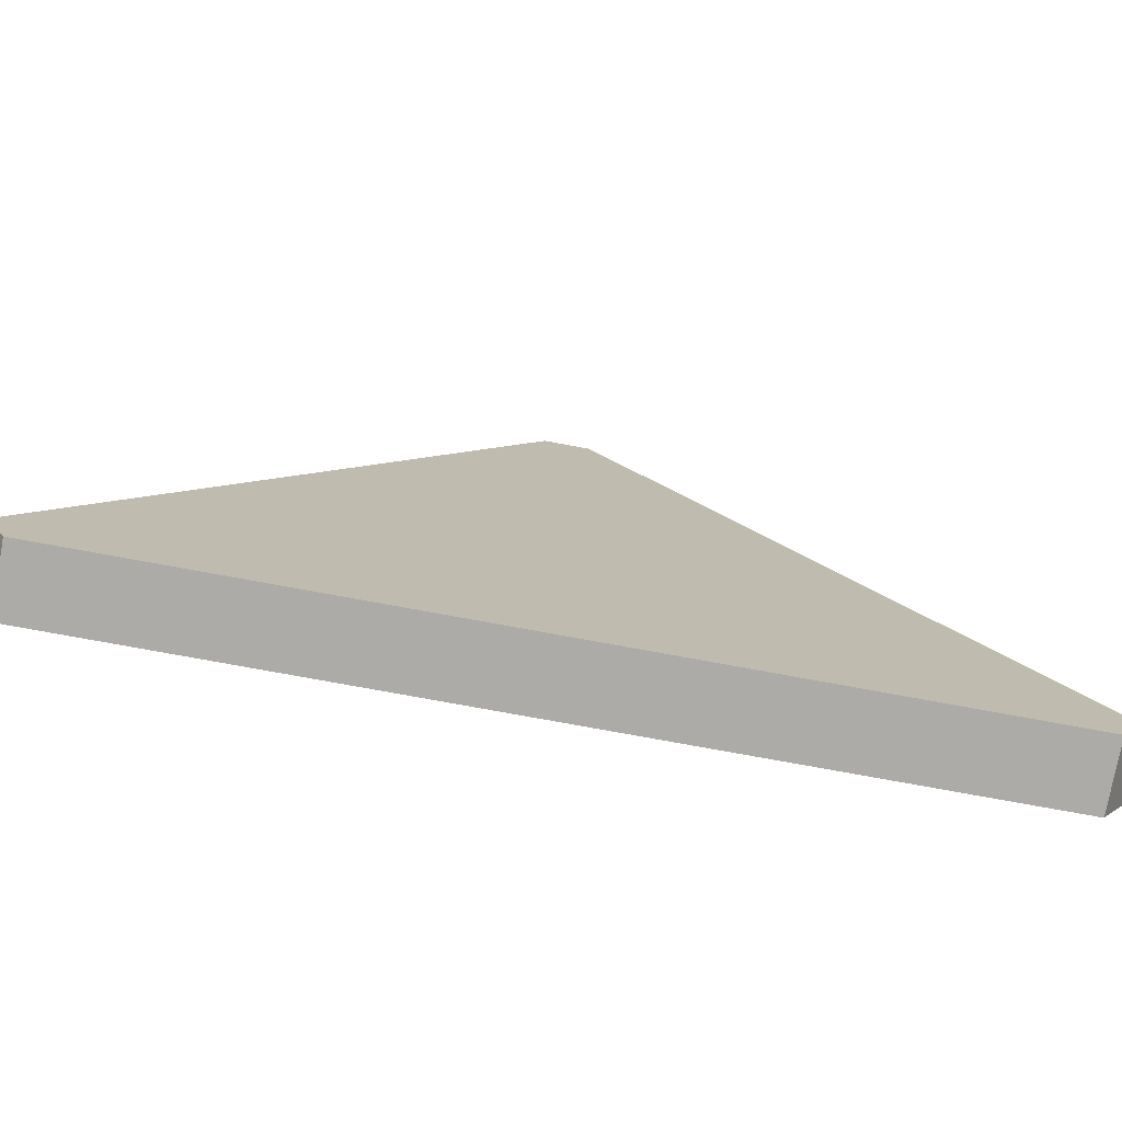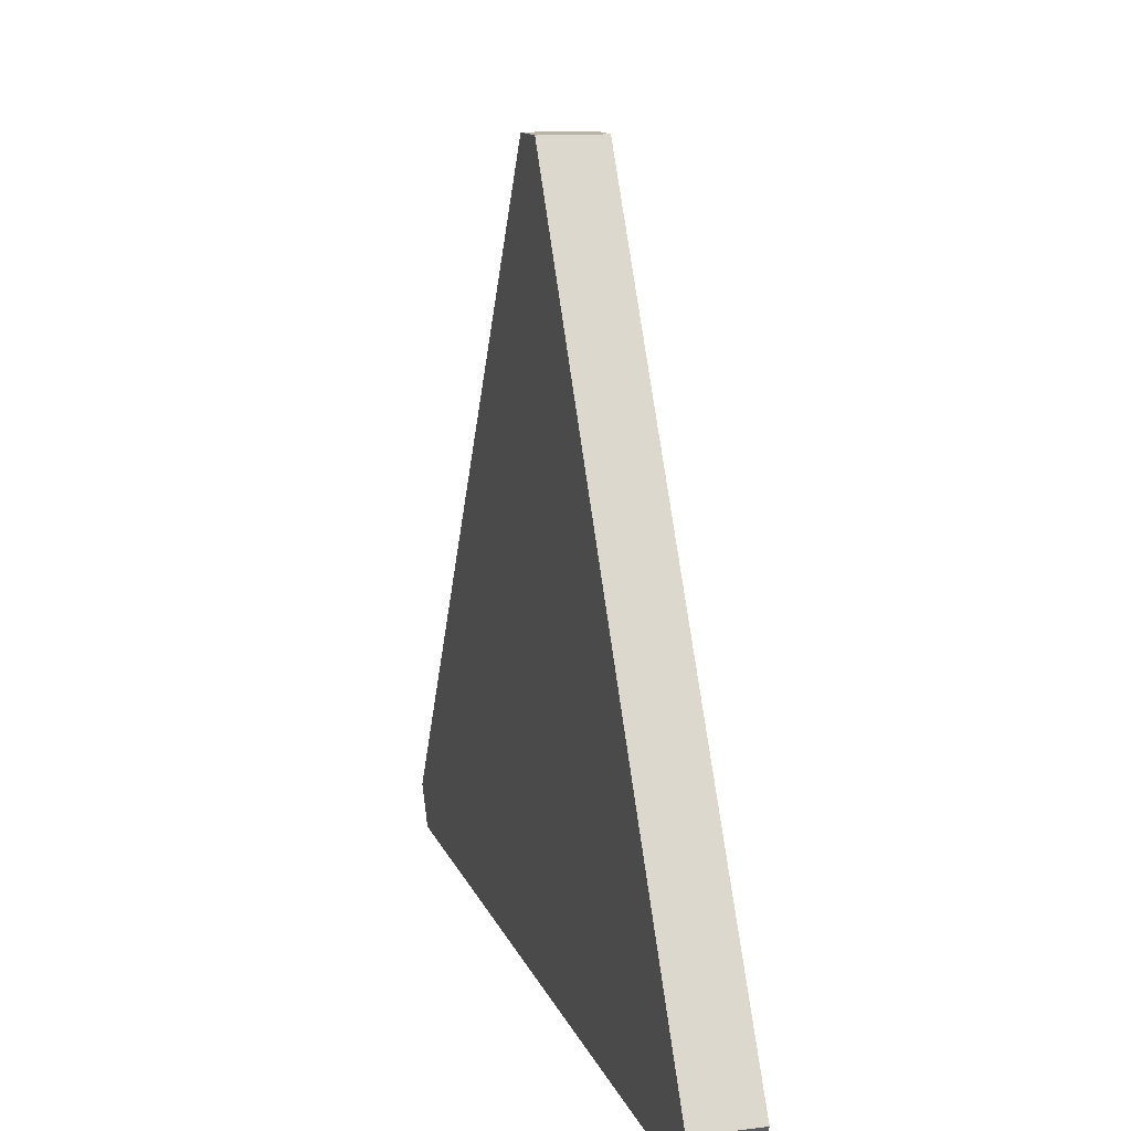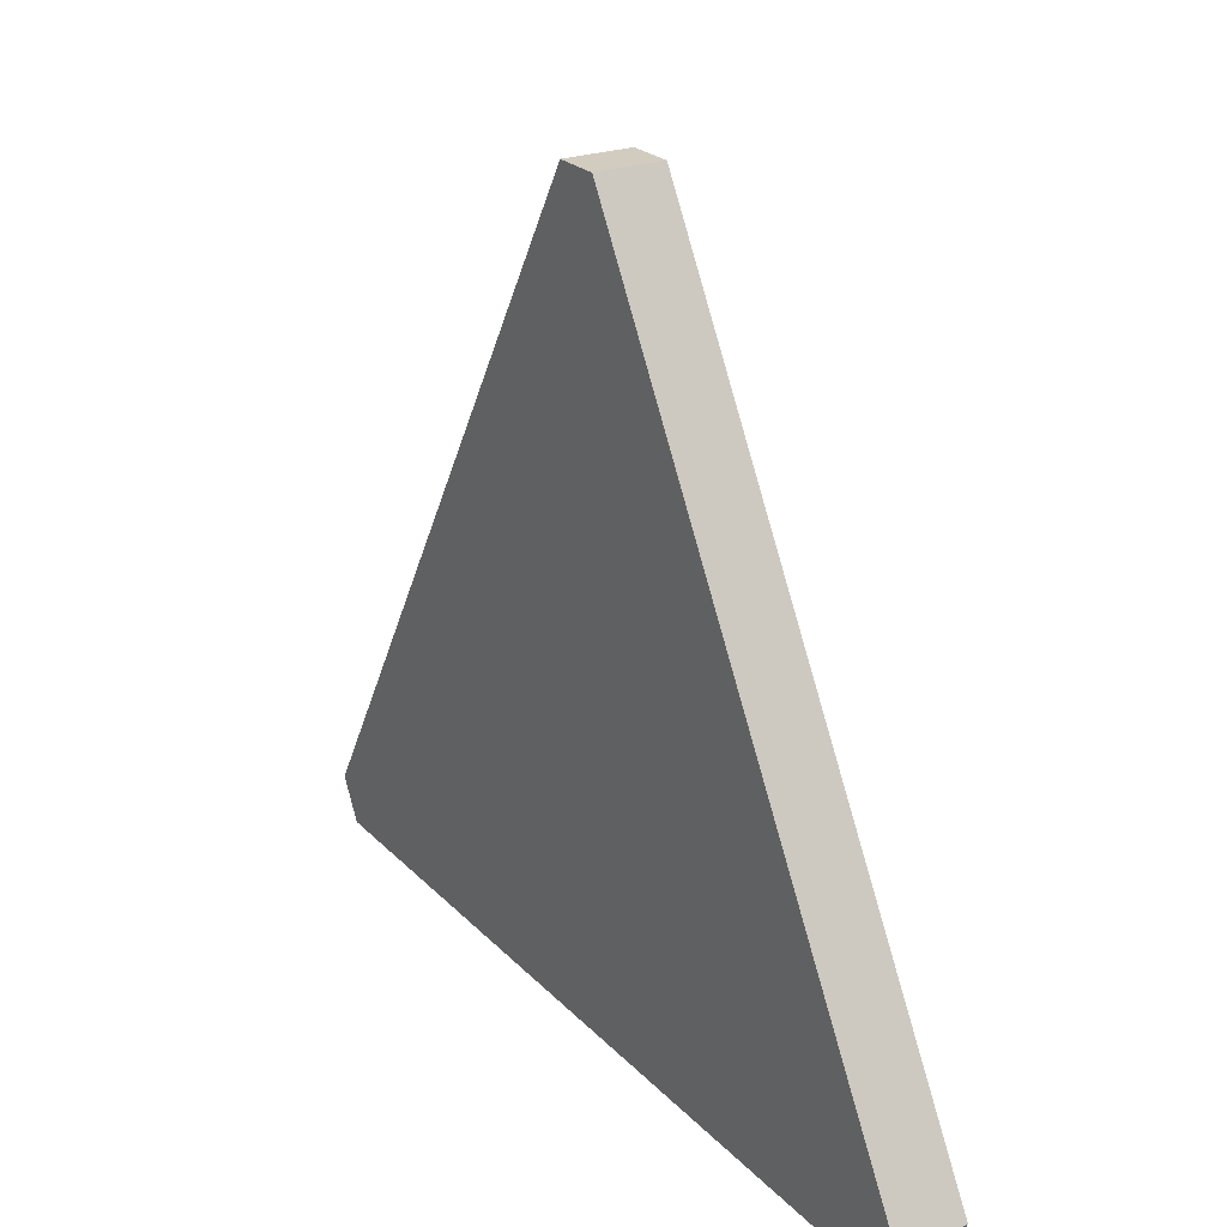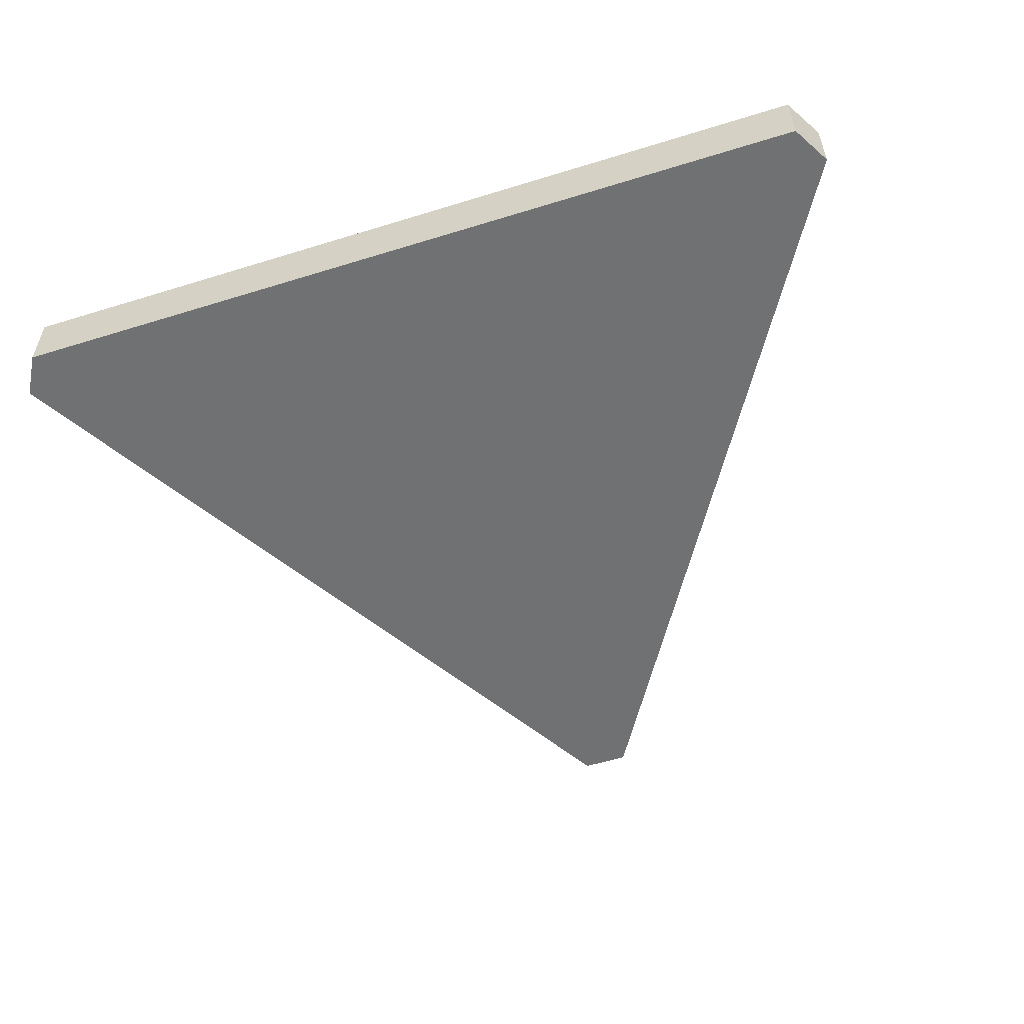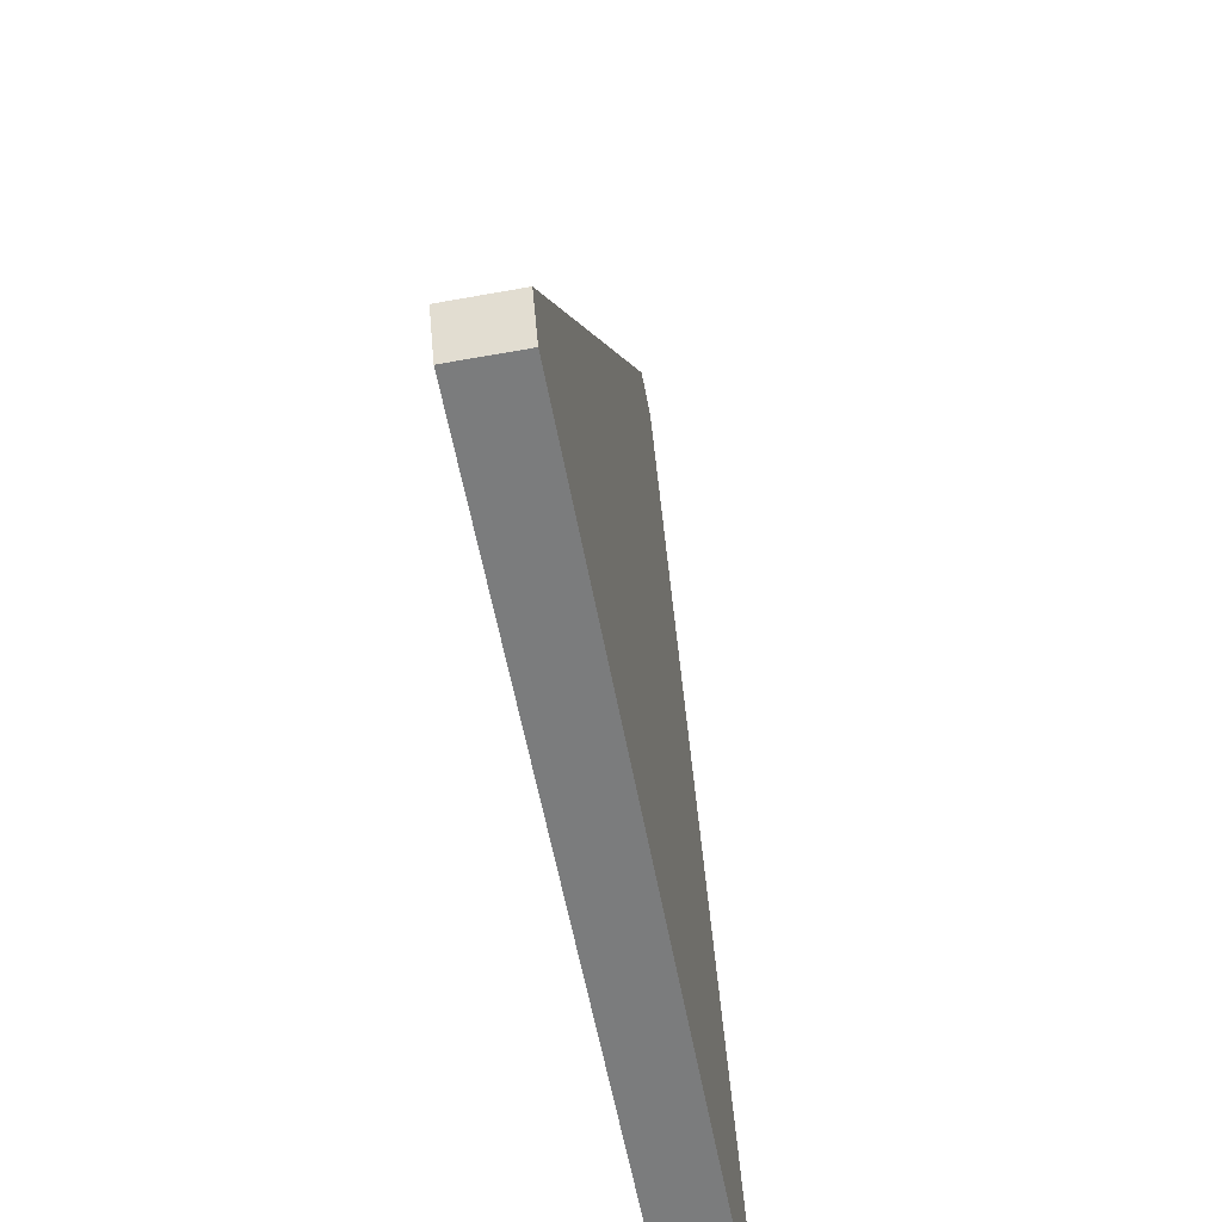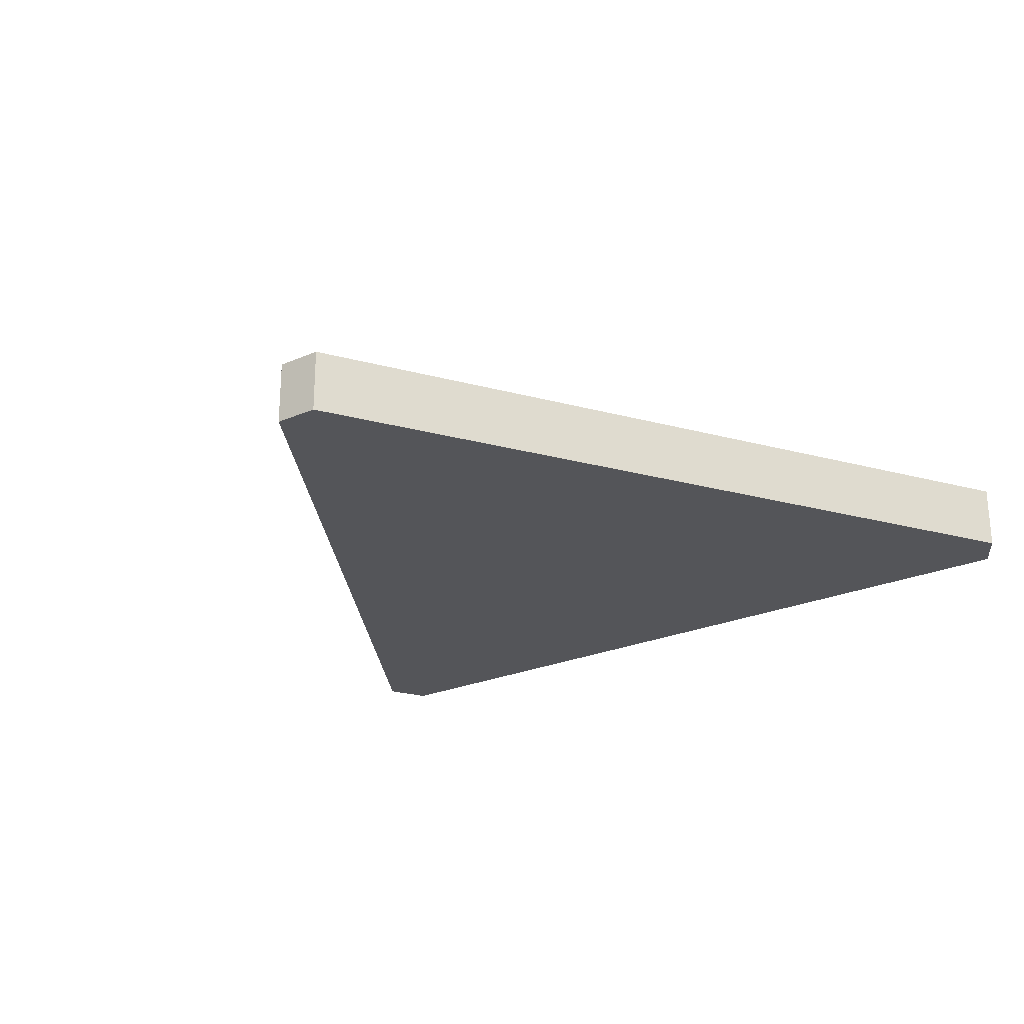
<metadata>
{"format":"obj","ext":"obj","renderer":"f3d","projection":"perspective","resolution":1024,"background":"white","views":[{"elev":-76.5,"azim":169.6,"up":"+Y"},{"elev":12.9,"azim":74.2,"up":"+Y"},{"elev":24.1,"azim":-121.9,"up":"+Y"},{"elev":-55.2,"azim":18.1,"up":"+Z"},{"elev":-58.6,"azim":-79.4,"up":"+Y"},{"elev":-24.6,"azim":-144.5,"up":"+Z"}]}
</metadata>
<code>
g Electricity
v 0.1685 -0.1503 -0.01403
v 2.441e-06 0.1342 -0.01403
v -0.1685 -0.1503 -0.01403
v 0.1685 -0.1503 0.01403
v -0.1685 -0.1503 0.01403
v 2.441e-06 0.1342 0.01403
v -0.1786 -0.1674 0.01403
v 0.1786 -0.1674 0.01403
v 0.1786 -0.1674 -0.01403
v -0.1786 -0.1674 -0.01403
v 0.1883 -0.1503 0.01403
v 0.009823 0.1508 0.01403
v 0.009823 0.1508 -0.01403
v 0.1883 -0.1503 -0.01403
v -0.1883 -0.1503 -0.01403
v -0.009816 0.1508 -0.01403
v -0.009816 0.1508 0.01403
v -0.1883 -0.1503 0.01403
v -0.009816 0.1508 0.01403
v -0.009816 0.1508 -0.01403
v 0.009823 0.1508 -0.01403
v 0.009823 0.1508 0.01403
v -0.1786 -0.1674 0.01403
v -0.1786 -0.1674 -0.01403
v -0.1883 -0.1503 -0.01403
v -0.1883 -0.1503 0.01403
v 0.1883 -0.1503 0.01403
v 0.1883 -0.1503 -0.01403
v 0.1786 -0.1674 -0.01403
v 0.1786 -0.1674 0.01403
v -0.1883 -0.1503 0.01403
v 2.441e-06 0.1342 0.01403
v -0.1685 -0.1503 0.01403
v -0.009816 0.1508 0.01403
v 0.009823 0.1508 0.01403
v 0.1685 -0.1503 0.01403
v 0.1883 -0.1503 0.01403
v 0.1786 -0.1674 0.01403
v -0.1883 -0.1503 0.01403
v -0.1685 -0.1503 0.01403
v -0.1786 -0.1674 0.01403
v 0.1786 -0.1674 0.01403
v 0.1685 -0.1503 0.01403
v 2.441e-06 0.1342 -0.01403
v 0.1883 -0.1503 -0.01403
v 0.009823 0.1508 -0.01403
v -0.009816 0.1508 -0.01403
v 0.1685 -0.1503 -0.01403
v 0.1786 -0.1674 -0.01403
v -0.1786 -0.1674 -0.01403
v -0.1685 -0.1503 -0.01403
v -0.1883 -0.1503 -0.01403
g Electricity_0
f 3 2 1
f 6 5 4
f 9 8 7
f 10 9 7
f 13 12 11
f 14 13 11
f 17 16 15
f 18 17 15
f 21 20 19
f 22 21 19
f 25 24 23
f 26 25 23
f 29 28 27
f 30 29 27
f 33 32 31
f 32 34 31
f 32 35 34
f 32 36 35
f 36 37 35
f 36 38 37
f 41 40 39
f 40 41 42
f 43 40 42
f 46 45 44
f 46 44 47
f 45 48 44
f 45 49 48
f 48 49 50
f 44 51 47
f 51 48 50
f 51 52 47
f 51 50 52

</code>
